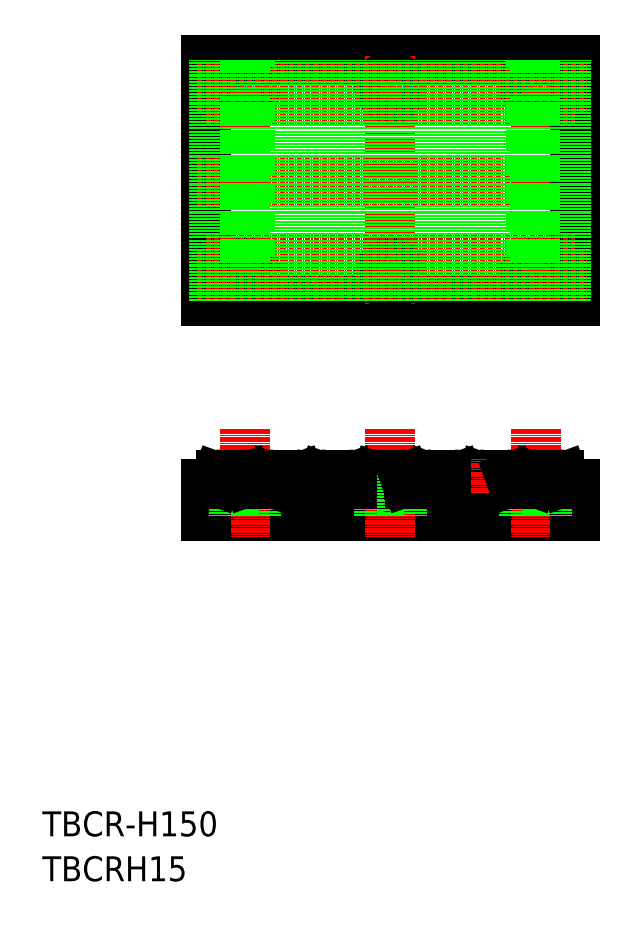
<metadata>
{"format":"dxf","ext":"dxf","renderer":"ezdxf+matplotlib","layout":"modelspace","background":"white","min_lineweight":24,"dpi":150}
</metadata>
<code>
0
SECTION
2
ENTITIES
0
TEXT
8
0
10
-286
20
-50
30
0
40
6
1
TBCR-H150
0
TEXT
8
0
10
-286
20
-60.81
30
0
40
6
1
TBCRH15
0
LINE
8
0
10
-246.7
20
136.9
30
0
11
-246.7
21
78.95
31
0
0
LINE
8
CENTER
10
-248.7
20
107.9
30
0
11
-154.7
21
107.9
31
0
0
LINE
8
CENTER
10
-167.2
20
137.9
30
0
11
-167.2
21
77.95
31
0
0
LINE
8
CENTER
10
-237.2
20
137.9
30
0
11
-237.2
21
77.95
31
0
0
LINE
8
0
10
-157.7
20
136.9
30
0
11
-246.7
21
136.9
31
0
0
LINE
8
0
10
-246.7
20
78.95
30
0
11
-157.7
21
78.95
31
0
0
LINE
8
0
10
-157.7
20
136.9
30
0
11
-157.7
21
78.95
31
0
0
CIRCLE
8
0
10
-167.2
20
130.4
30
0
40
2.75
0
CIRCLE
8
0
10
-237.2
20
130.4
30
0
40
2.75
0
LINE
8
CENTER
10
-202.2
20
137.9
30
0
11
-202.2
21
77.95
31
0
0
CIRCLE
8
0
10
-202.2
20
130.4
30
0
40
2.75
0
CIRCLE
8
0
10
-167.2
20
85.45
30
0
40
2.75
0
CIRCLE
8
0
10
-202.2
20
85.45
30
0
40
2.75
0
CIRCLE
8
0
10
-237.2
20
85.45
30
0
40
2.75
0
LINE
8
CENTER
10
-248.7
20
130.4
30
0
11
-154.7
21
130.4
31
0
0
LINE
8
CENTER
10
-248.7
20
85.45
30
0
11
-154.7
21
85.45
31
0
0
LINE
8
CENTER
10
-246.7
20
127
30
0
11
-157.7
21
127
31
0
0
LINE
8
CENTER
10
-246.7
20
88.9
30
0
11
-157.7
21
88.9
31
0
0
LINE
8
0
10
-173.3
20
34.81
30
0
11
-180.4
21
34.81
31
0
0
LINE
8
0
10
-174.2
20
37.11
30
0
11
-179.4
21
37.11
31
0
0
LINE
8
0
10
-246.7
20
27.11
30
0
11
-157.7
21
27.11
31
0
0
LINE
8
CENTER
10
-202.2
20
48.2
30
0
11
-202.2
21
22.1
31
0
0
LINE
8
CENTER
10
-237.2
20
48.2
30
0
11
-237.2
21
22.1
31
0
0
LINE
8
0
10
-218.7
20
37.11
30
0
11
-223.1
21
37.11
31
0
0
LINE
8
0
10
-222.8
20
34.81
30
0
11
-219.7
21
34.81
31
0
0
LINE
8
0
10
-246.7
20
34.81
30
0
11
-245.1
21
34.81
31
0
0
LINE
8
0
10
-246.7
20
34.81
30
0
11
-246.7
21
27.11
31
0
0
LINE
8
CENTER
10
-227.6
20
32.59
30
0
11
-227.6
21
40.87
31
0
0
LINE
8
CENTER
10
-240.3
20
32.59
30
0
11
-240.3
21
40.87
31
0
0
LINE
8
0
10
-239.9
20
37.11
30
0
11
-239.9
21
27.11
31
0
0
LINE
8
0
10
-234.4
20
27.11
30
0
11
-234.4
21
34.81
31
0
0
LINE
8
0
10
-231.4
20
37.11
30
0
11
-235.8
21
37.11
31
0
0
LINE
8
0
10
-235.5
20
34.81
30
0
11
-232.4
21
34.81
31
0
0
LINE
8
0
10
-237.7
20
37.11
30
0
11
-242.9
21
37.11
31
0
0
LINE
8
0
10
-236.8
20
34.81
30
0
11
-243.9
21
34.81
31
0
0
ARC
8
0
10
-245.1
20
35.81
30
0
40
1
50
270
51
340
0
LINE
8
0
10
-243.8
20
36.45
30
0
11
-244.2
21
35.47
31
0
0
ARC
8
0
10
-242.9
20
36.11
30
0
40
1
50
90
51
160
0
LINE
8
0
10
-236.8
20
36.45
30
0
11
-236.4
21
35.47
31
0
0
ARC
8
0
10
-237.7
20
36.11
30
0
40
1
50
20
51
90
0
ARC
8
0
10
-235.5
20
35.81
30
0
40
1
50
200
51
270
0
LINE
8
0
10
-225
20
37.11
30
0
11
-230.2
21
37.11
31
0
0
LINE
8
0
10
-224.1
20
34.81
30
0
11
-231.2
21
34.81
31
0
0
LINE
8
0
10
-231.1
20
36.45
30
0
11
-231.5
21
35.47
31
0
0
ARC
8
0
10
-232.4
20
35.81
30
0
40
1
50
270
51
340
0
ARC
8
0
10
-230.2
20
36.11
30
0
40
1
50
90
51
160
0
ARC
8
0
10
-222.8
20
35.81
30
0
40
1
50
200
51
270
0
LINE
8
0
10
-224.1
20
36.45
30
0
11
-223.7
21
35.47
31
0
0
ARC
8
0
10
-225
20
36.11
30
0
40
1
50
20
51
90
0
LINE
8
0
10
-198.7
20
34.81
30
0
11
-205.8
21
34.81
31
0
0
LINE
8
0
10
-199.6
20
37.11
30
0
11
-204.8
21
37.11
31
0
0
LINE
8
0
10
-204.9
20
27.11
30
0
11
-204.9
21
37.1
31
0
0
LINE
8
CENTER
10
-202.2
20
32.59
30
0
11
-202.2
21
40.87
31
0
0
LINE
8
CENTER
10
-214.9
20
32.59
30
0
11
-214.9
21
40.87
31
0
0
LINE
8
0
10
-211.4
20
36.45
30
0
11
-211
21
35.47
31
0
0
ARC
8
0
10
-212.3
20
36.11
30
0
40
1
50
20
51
90
0
LINE
8
0
10
-211.4
20
34.81
30
0
11
-218.5
21
34.81
31
0
0
LINE
8
0
10
-212.3
20
37.11
30
0
11
-217.5
21
37.11
31
0
0
LINE
8
0
10
-218.4
20
36.45
30
0
11
-218.8
21
35.47
31
0
0
ARC
8
0
10
-219.7
20
35.81
30
0
40
1
50
270
51
340
0
ARC
8
0
10
-217.5
20
36.11
30
0
40
1
50
90
51
160
0
ARC
8
0
10
-204.8
20
36.11
30
0
40
1
50
90
51
160
0
LINE
8
0
10
-206
20
37.11
30
0
11
-210.4
21
37.11
31
0
0
ARC
8
0
10
-207
20
35.81
30
0
40
1
50
270
51
340
0
LINE
8
0
10
-205.7
20
36.45
30
0
11
-206.1
21
35.47
31
0
0
ARC
8
0
10
-210.1
20
35.81
30
0
40
1
50
200
51
270
0
LINE
8
0
10
-210.1
20
34.81
30
0
11
-207
21
34.81
31
0
0
LINE
8
0
10
-199.4
20
37.11
30
0
11
-199.4
21
27.11
31
0
0
LINE
8
CENTER
10
-189.5
20
32.59
30
0
11
-189.5
21
40.87
31
0
0
LINE
8
0
10
-186
20
34.81
30
0
11
-193.1
21
34.81
31
0
0
LINE
8
0
10
-186.9
20
37.11
30
0
11
-192.1
21
37.11
31
0
0
LINE
8
0
10
-193.3
20
37.11
30
0
11
-197.7
21
37.11
31
0
0
ARC
8
0
10
-194.3
20
35.81
30
0
40
1
50
270
51
340
0
ARC
8
0
10
-197.4
20
35.81
30
0
40
1
50
200
51
270
0
LINE
8
0
10
-198.7
20
36.45
30
0
11
-198.3
21
35.47
31
0
0
LINE
8
0
10
-197.4
20
34.81
30
0
11
-194.3
21
34.81
31
0
0
ARC
8
0
10
-199.6
20
36.11
30
0
40
1
50
20
51
90
0
LINE
8
0
10
-193
20
36.45
30
0
11
-193.4
21
35.47
31
0
0
ARC
8
0
10
-192.1
20
36.11
30
0
40
1
50
90
51
160
0
LINE
8
0
10
-180.6
20
37.11
30
0
11
-185
21
37.11
31
0
0
LINE
8
0
10
-184.7
20
34.81
30
0
11
-181.6
21
34.81
31
0
0
LINE
8
0
10
-186
20
36.45
30
0
11
-185.6
21
35.47
31
0
0
ARC
8
0
10
-184.7
20
35.81
30
0
40
1
50
200
51
270
0
ARC
8
0
10
-186.9
20
36.11
30
0
40
1
50
20
51
90
0
ARC
8
0
10
-181.6
20
35.81
30
0
40
1
50
270
51
340
0
LINE
8
0
10
-180.3
20
36.45
30
0
11
-180.7
21
35.47
31
0
0
ARC
8
0
10
-179.4
20
36.11
30
0
40
1
50
90
51
160
0
LINE
8
CENTER
10
-167.2
20
48.2
30
0
11
-167.2
21
22.1
31
0
0
LINE
8
CENTER
10
-164.1
20
32.59
30
0
11
-164.1
21
40.87
31
0
0
LINE
8
CENTER
10
-176.8
20
32.59
30
0
11
-176.8
21
40.87
31
0
0
LINE
8
0
10
-157.7
20
34.81
30
0
11
-157.7
21
27.11
31
0
0
LINE
8
0
10
-169.9
20
27.11
30
0
11
-169.9
21
34.81
31
0
0
LINE
8
0
10
-164.4
20
37.11
30
0
11
-164.4
21
27.11
31
0
0
LINE
8
0
10
-166.7
20
37.11
30
0
11
-161.5
21
37.11
31
0
0
LINE
8
0
10
-160.6
20
34.81
30
0
11
-167.7
21
34.81
31
0
0
LINE
8
0
10
-167.9
20
37.11
30
0
11
-172.3
21
37.11
31
0
0
LINE
8
0
10
-168.9
20
34.81
30
0
11
-172
21
34.81
31
0
0
LINE
8
0
10
-173.3
20
36.45
30
0
11
-172.9
21
35.47
31
0
0
ARC
8
0
10
-172
20
35.81
30
0
40
1
50
200
51
270
0
ARC
8
0
10
-174.2
20
36.11
30
0
40
1
50
20
51
90
0
ARC
8
0
10
-166.7
20
36.11
30
0
40
1
50
90
51
160
0
ARC
8
0
10
-168.9
20
35.81
30
0
40
1
50
270
51
340
0
LINE
8
0
10
-167.6
20
36.45
30
0
11
-168
21
35.47
31
0
0
ARC
8
0
10
-159.3
20
35.81
30
0
40
1
50
200
51
270
0
LINE
8
0
10
-160.6
20
36.45
30
0
11
-160.2
21
35.47
31
0
0
ARC
8
0
10
-161.5
20
36.11
30
0
40
1
50
20
51
90
0
LINE
8
0
10
-157.7
20
34.81
30
0
11
-159.3
21
34.81
31
0
0
LINE
8
0
10
-205.3
20
78.95
30
0
11
-205.3
21
136.9
31
0
0
LINE
8
0
10
-206.4
20
78.95
30
0
11
-206.4
21
136.9
31
0
0
LINE
8
0
10
-210.6
20
78.95
30
0
11
-210.6
21
136.9
31
0
0
LINE
8
0
10
-211.7
20
78.95
30
0
11
-211.7
21
136.9
31
0
0
LINE
8
0
10
-224.4
20
78.95
30
0
11
-224.4
21
136.9
31
0
0
LINE
8
0
10
-223.3
20
78.95
30
0
11
-223.3
21
136.9
31
0
0
LINE
8
0
10
-219.1
20
78.95
30
0
11
-219.1
21
136.9
31
0
0
LINE
8
0
10
-218
20
78.95
30
0
11
-218
21
136.9
31
0
0
LINE
8
0
10
-237.1
20
78.95
30
0
11
-237.1
21
82.73
31
0
0
LINE
8
0
10
-236
20
78.95
30
0
11
-236
21
82.78
31
0
0
LINE
8
0
10
-231.8
20
78.95
30
0
11
-231.8
21
136.9
31
0
0
LINE
8
0
10
-230.7
20
78.95
30
0
11
-230.7
21
136.9
31
0
0
LINE
8
0
10
-244.5
20
78.95
30
0
11
-244.5
21
136.9
31
0
0
LINE
8
0
10
-243.4
20
78.95
30
0
11
-243.4
21
136.9
31
0
0
LINE
8
0
10
-237.1
20
133.2
30
0
11
-237.1
21
136.9
31
0
0
LINE
8
0
10
-236
20
133.1
30
0
11
-236
21
136.9
31
0
0
LINE
8
0
10
-236
20
88.12
30
0
11
-236
21
127.8
31
0
0
LINE
8
0
10
-237.1
20
88.16
30
0
11
-237.1
21
127.7
31
0
0
LINE
8
0
10
-173.6
20
78.95
30
0
11
-173.6
21
136.9
31
0
0
LINE
8
0
10
-172.5
20
78.95
30
0
11
-172.5
21
136.9
31
0
0
LINE
8
0
10
-186.3
20
78.95
30
0
11
-186.3
21
136.9
31
0
0
LINE
8
0
10
-185.2
20
78.95
30
0
11
-185.2
21
136.9
31
0
0
LINE
8
0
10
-181
20
78.95
30
0
11
-181
21
136.9
31
0
0
LINE
8
0
10
-179.9
20
78.95
30
0
11
-179.9
21
136.9
31
0
0
LINE
8
0
10
-192.6
20
78.95
30
0
11
-192.6
21
136.9
31
0
0
LINE
8
0
10
-193.7
20
78.95
30
0
11
-193.7
21
136.9
31
0
0
LINE
8
0
10
-197.9
20
78.95
30
0
11
-197.9
21
136.9
31
0
0
LINE
8
0
10
-199
20
78.95
30
0
11
-199
21
136.9
31
0
0
LINE
8
0
10
-168.3
20
78.95
30
0
11
-168.3
21
82.78
31
0
0
LINE
8
0
10
-167.2
20
78.95
30
0
11
-167.2
21
82.73
31
0
0
LINE
8
0
10
-168.3
20
88.12
30
0
11
-168.3
21
127.8
31
0
0
LINE
8
0
10
-167.2
20
88.16
30
0
11
-167.2
21
127.7
31
0
0
LINE
8
0
10
-160.9
20
78.95
30
0
11
-160.9
21
136.9
31
0
0
LINE
8
0
10
-159.8
20
78.95
30
0
11
-159.8
21
136.9
31
0
0
LINE
8
0
10
-168.3
20
133.1
30
0
11
-168.3
21
136.9
31
0
0
LINE
8
0
10
-167.2
20
133.2
30
0
11
-167.2
21
136.9
31
0
0
VIEWPORT
8
0
10
5.896
20
4.112
30
0
40
19.3
41
9.619
68
     1
69
     1
0
VIEWPORT
8
0
10
5.614
20
3.902
30
0
40
8.982
41
6.243
68
     2
69
     2
0
ENDSEC
0
EOF

</code>
